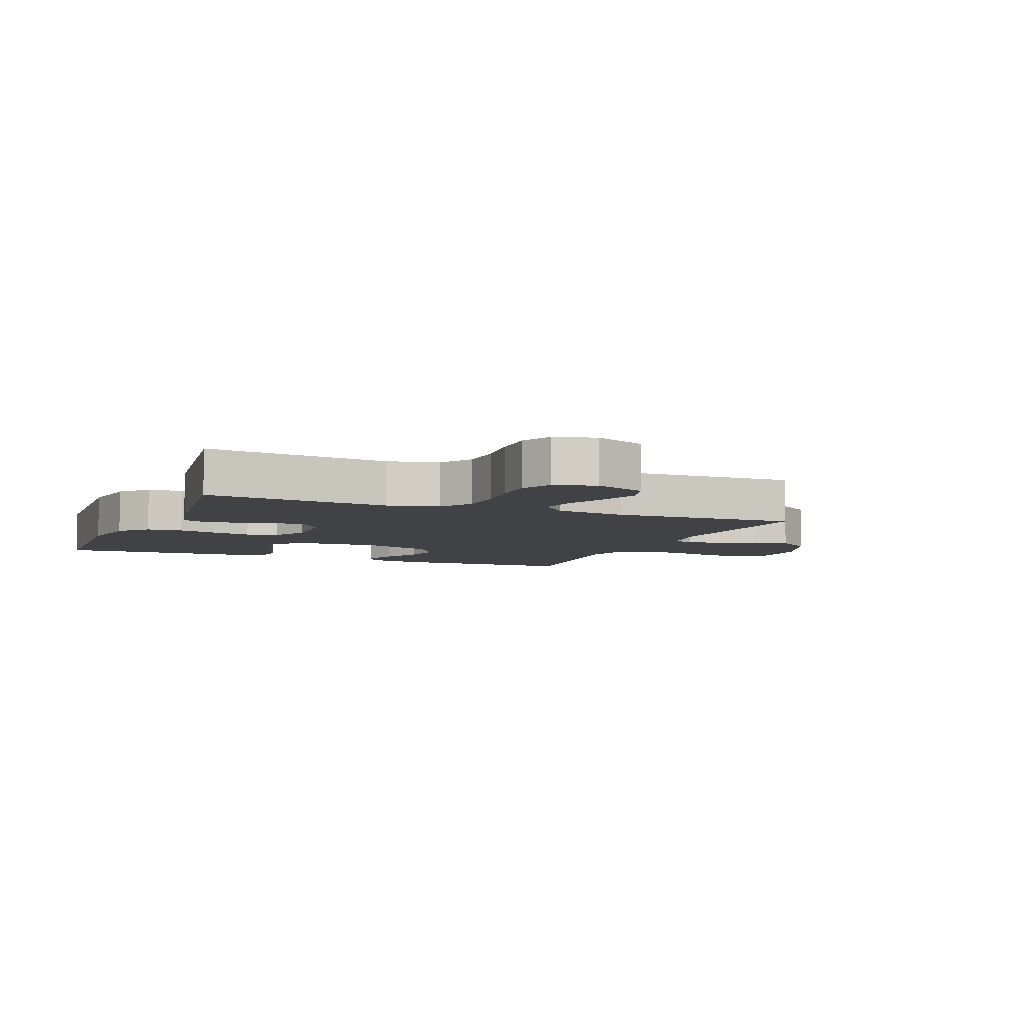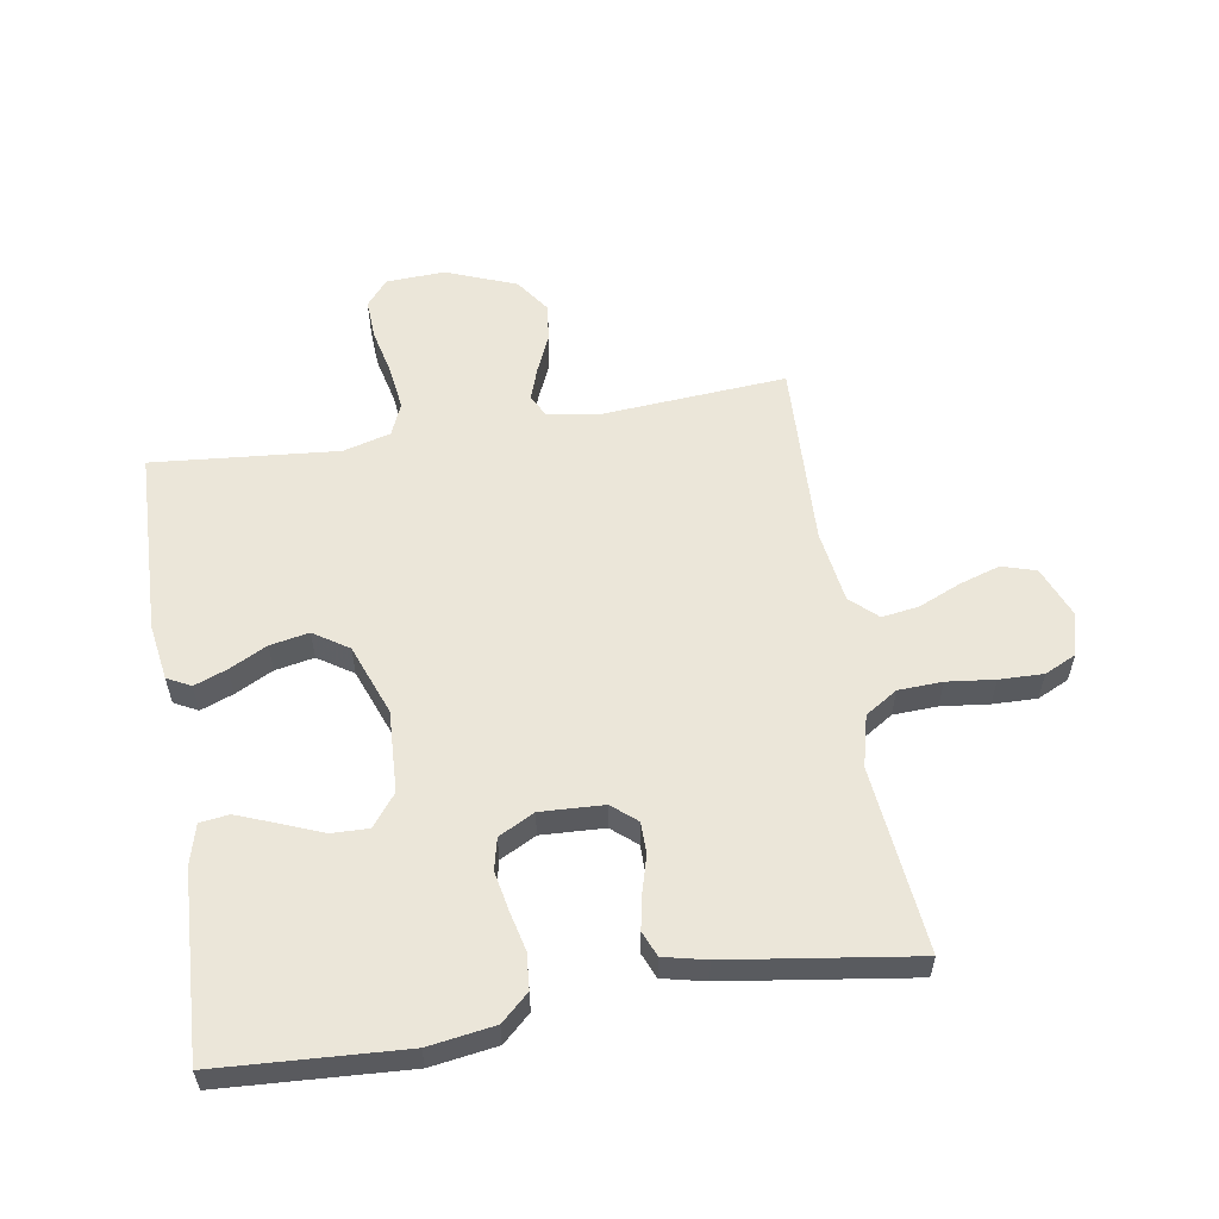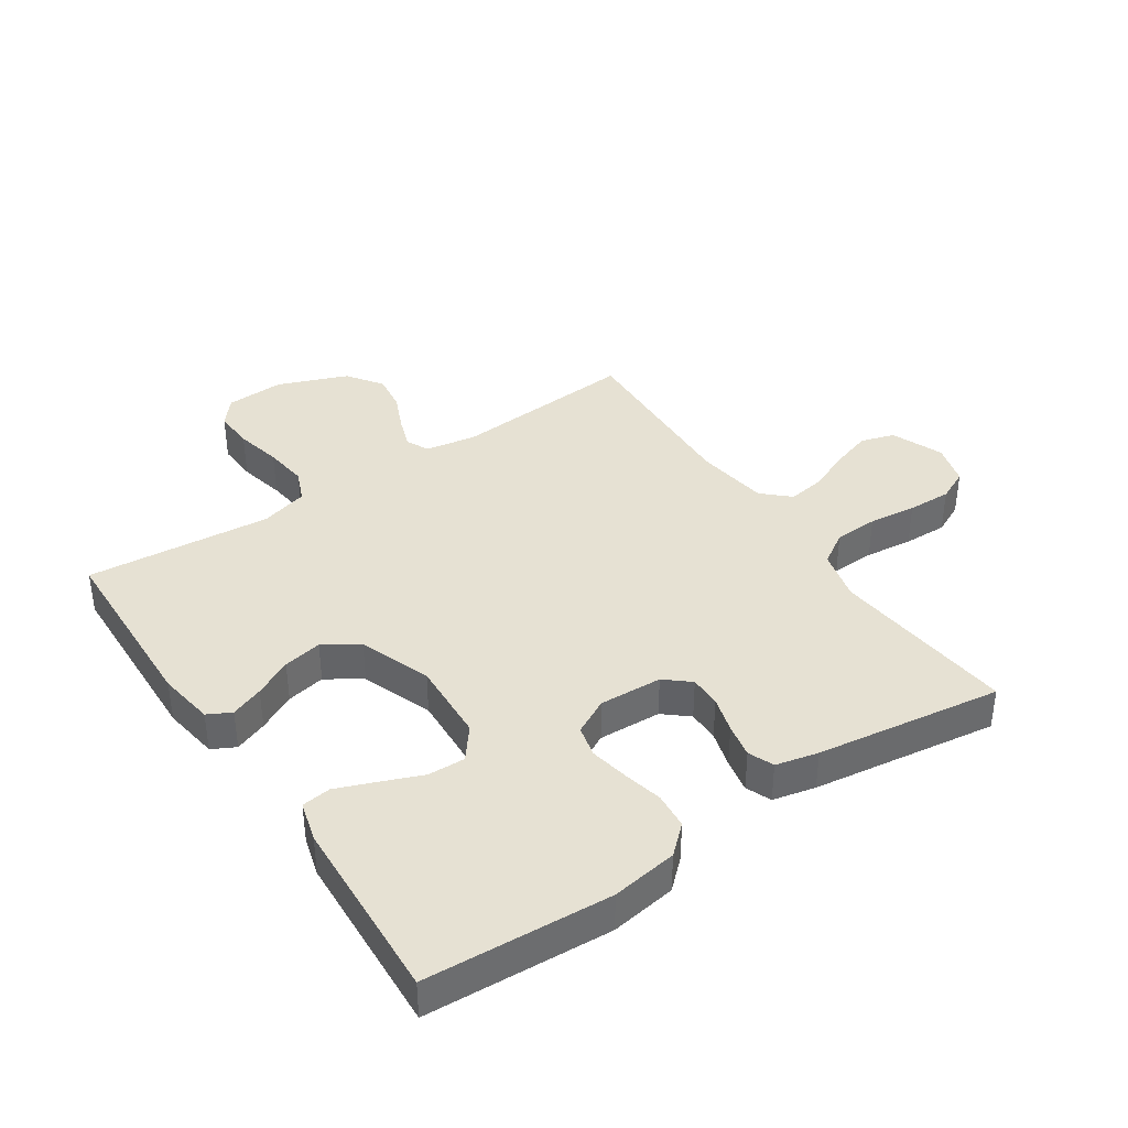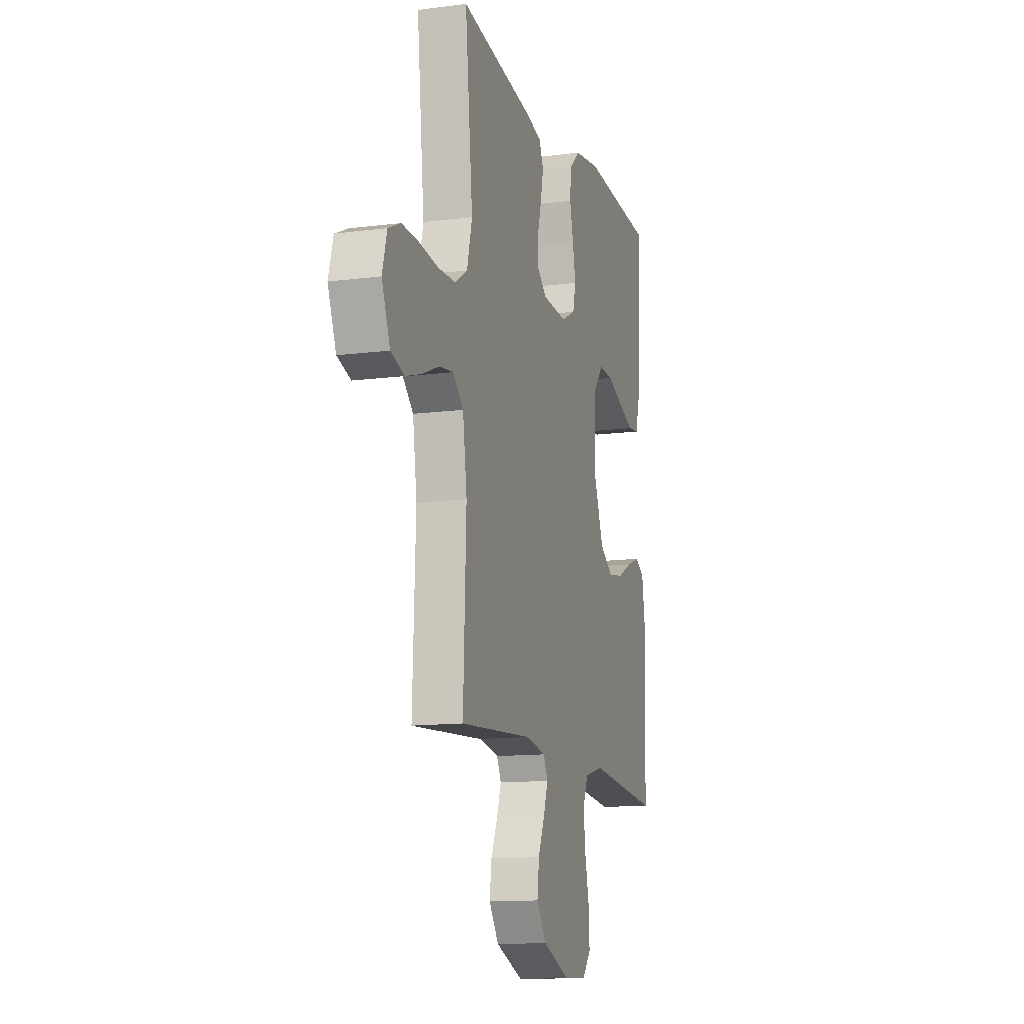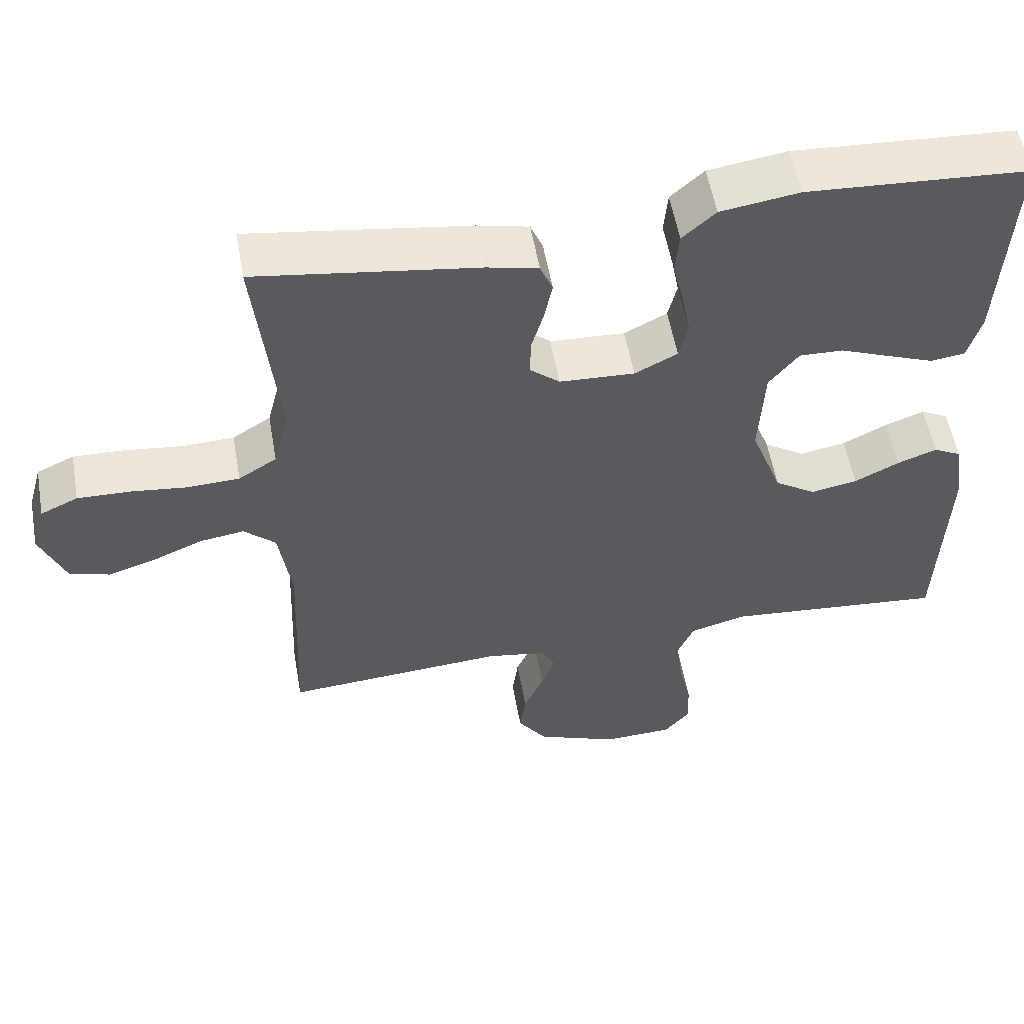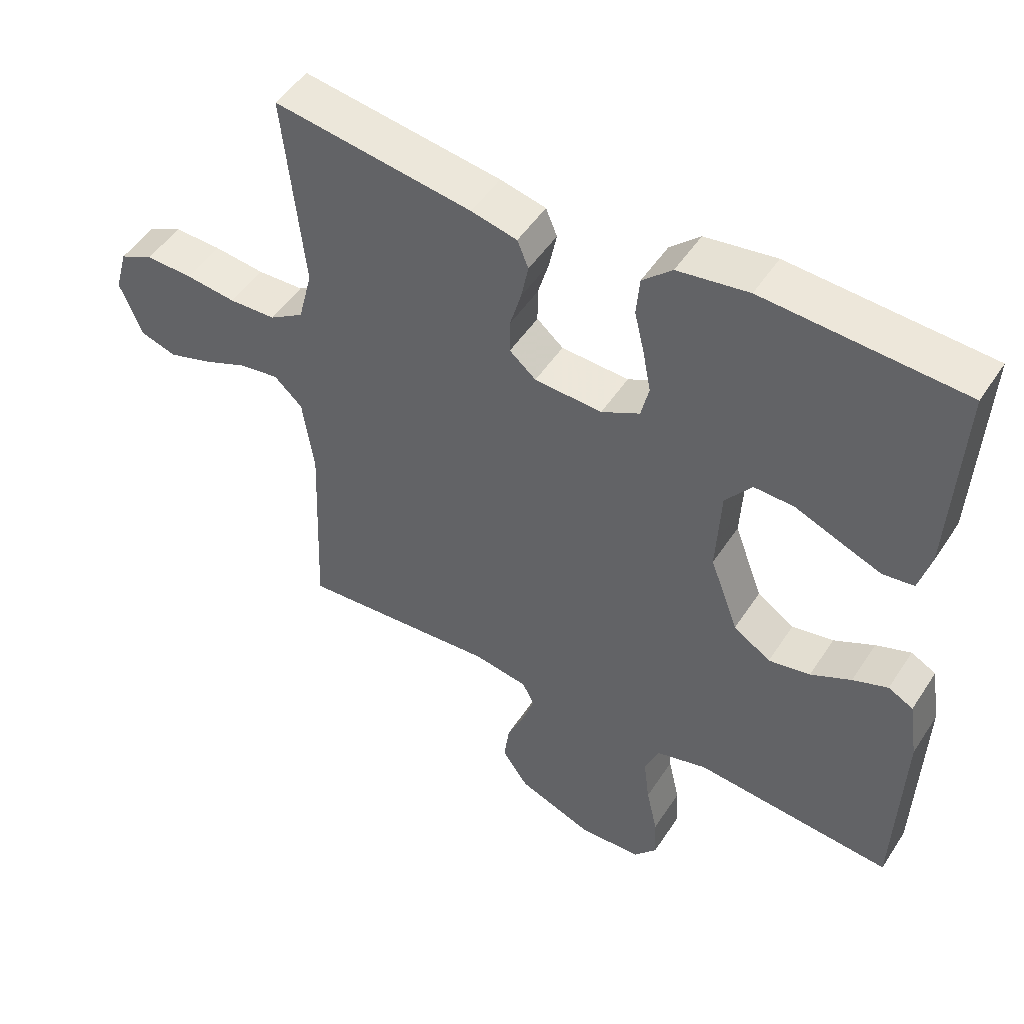
<metadata>
{"format":"obj","ext":"obj","renderer":"f3d","projection":"perspective","resolution":1024,"background":"white","views":[{"elev":-6.2,"azim":67.4,"up":"+Y"},{"elev":57.2,"azim":-9.4,"up":"+Y"},{"elev":38.9,"azim":-33.9,"up":"+Y"},{"elev":-13.0,"azim":106.6,"up":"+Z"},{"elev":55.5,"azim":170.0,"up":"+Z"},{"elev":49.5,"azim":-148.1,"up":"+Z"}]}
</metadata>
<code>
v 0.5 0.07 -0.5
v 0.2 0.07 -0.478
v 0.118 0.07 -0.492
v 0.1 0.07 -0.528
v 0.118 0.07 -0.58
v 0.145 0.07 -0.641
v 0.153 0.07 -0.702
v 0.113 0.07 -0.759
v 0 0.07 -0.803
v -0.095 0.07 -0.799
v -0.13 0.07 -0.757
v -0.127 0.07 -0.692
v -0.11 0.07 -0.617
v -0.101 0.07 -0.546
v -0.123 0.07 -0.494
v -0.2 0.07 -0.473
v -0.5 0.07 -0.5
v -0.51 0.07 -0.2
v -0.496 0.07 -0.109
v -0.458 0.07 -0.089
v -0.405 0.07 -0.109
v -0.344 0.07 -0.14
v -0.281 0.07 -0.152
v -0.225 0.07 -0.115
v -0.182 0.07 0
v -0.189 0.07 0.132
v -0.229 0.07 0.183
v -0.289 0.07 0.181
v -0.356 0.07 0.154
v -0.42 0.07 0.129
v -0.467 0.07 0.135
v -0.485 0.07 0.2
v -0.5 0.07 0.5
v -0.2 0.07 0.518
v -0.093 0.07 0.502
v -0.048 0.07 0.461
v -0.043 0.07 0.403
v -0.058 0.07 0.339
v -0.07 0.07 0.276
v -0.058 0.07 0.225
v 0 0.07 0.195
v 0.102 0.07 0.2
v 0.142 0.07 0.234
v 0.142 0.07 0.285
v 0.125 0.07 0.344
v 0.114 0.07 0.399
v 0.131 0.07 0.44
v 0.2 0.07 0.456
v 0.5 0.07 0.5
v 0.469 0.07 0.2
v 0.49 0.07 0.117
v 0.542 0.07 0.084
v 0.613 0.07 0.081
v 0.69 0.07 0.09
v 0.761 0.07 0.092
v 0.812 0.07 0.068
v 0.831 0.07 0
v 0.797 0.07 -0.084
v 0.742 0.07 -0.101
v 0.676 0.07 -0.08
v 0.608 0.07 -0.051
v 0.548 0.07 -0.042
v 0.505 0.07 -0.082
v 0.488 0.07 -0.2
v 0.5 0 -0.5
v 0.2 0 -0.478
v 0.118 0 -0.492
v 0.1 0 -0.528
v 0.118 0 -0.58
v 0.145 0 -0.641
v 0.153 0 -0.702
v 0.113 0 -0.759
v 0 0 -0.803
v -0.095 0 -0.799
v -0.13 0 -0.757
v -0.127 0 -0.692
v -0.11 0 -0.617
v -0.101 0 -0.546
v -0.123 0 -0.494
v -0.2 0 -0.473
v -0.5 0 -0.5
v -0.51 0 -0.2
v -0.496 0 -0.109
v -0.458 0 -0.089
v -0.405 0 -0.109
v -0.344 0 -0.14
v -0.281 0 -0.152
v -0.225 0 -0.115
v -0.182 0 0
v -0.189 0 0.132
v -0.229 0 0.183
v -0.289 0 0.181
v -0.356 0 0.154
v -0.42 0 0.129
v -0.467 0 0.135
v -0.485 0 0.2
v -0.5 0 0.5
v -0.2 0 0.518
v -0.093 0 0.502
v -0.048 0 0.461
v -0.043 0 0.403
v -0.058 0 0.339
v -0.07 0 0.276
v -0.058 0 0.225
v 0 0 0.195
v 0.102 0 0.2
v 0.142 0 0.234
v 0.142 0 0.285
v 0.125 0 0.344
v 0.114 0 0.399
v 0.131 0 0.44
v 0.2 0 0.456
v 0.5 0 0.5
v 0.469 0 0.2
v 0.49 0 0.117
v 0.542 0 0.084
v 0.613 0 0.081
v 0.69 0 0.09
v 0.761 0 0.092
v 0.812 0 0.068
v 0.831 0 0
v 0.797 0 -0.084
v 0.742 0 -0.101
v 0.676 0 -0.08
v 0.608 0 -0.051
v 0.548 0 -0.042
v 0.505 0 -0.082
v 0.488 0 -0.2
f 59 60 61
f 58 59 61
f 57 58 61
f 56 57 61
f 55 56 61
f 54 55 61
f 53 54 61
f 52 53 61 62
f 51 52 62 63
f 48 49 50
f 47 48 50
f 46 47 50
f 45 46 50
f 44 45 50
f 51 63 64
f 50 51 64
f 44 50 64
f 43 44 64
f 36 37 38
f 35 36 38
f 34 35 38
f 33 34 38
f 32 33 38
f 31 32 38
f 30 31 38
f 29 30 38
f 28 29 38
f 27 28 38 39
f 26 27 39 40
f 20 21 22
f 19 20 22
f 18 19 22
f 17 18 22
f 16 17 22
f 15 16 22 23
f 11 12 13
f 10 11 13
f 9 10 13
f 8 9 13
f 7 8 13
f 6 7 13
f 5 6 13
f 4 5 13 14
f 3 4 14 15
f 64 1 2
f 43 64 2
f 42 43 2
f 25 26 40 41
f 2 3 15
f 42 2 15
f 41 42 15
f 25 41 15
f 24 25 15
f 15 23 24
f 125 124 123
f 125 123 122
f 125 122 121
f 125 121 120
f 125 120 119
f 125 119 118
f 125 118 117
f 126 125 117 116
f 127 126 116 115
f 114 113 112
f 114 112 111
f 114 111 110
f 114 110 109
f 114 109 108
f 128 127 115
f 128 115 114
f 128 114 108
f 128 108 107
f 102 101 100
f 102 100 99
f 102 99 98
f 102 98 97
f 102 97 96
f 102 96 95
f 102 95 94
f 102 94 93
f 102 93 92
f 103 102 92 91
f 104 103 91 90
f 86 85 84
f 86 84 83
f 86 83 82
f 86 82 81
f 86 81 80
f 87 86 80 79
f 77 76 75
f 77 75 74
f 77 74 73
f 77 73 72
f 77 72 71
f 77 71 70
f 77 70 69
f 78 77 69 68
f 79 78 68 67
f 66 65 128
f 66 128 107
f 66 107 106
f 105 104 90 89
f 79 67 66
f 79 66 106
f 79 106 105
f 79 105 89
f 79 89 88
f 88 87 79
f 1 65 66 2
f 2 66 67 3
f 3 67 68 4
f 4 68 69 5
f 5 69 70 6
f 6 70 71 7
f 7 71 72 8
f 8 72 73 9
f 9 73 74 10
f 10 74 75 11
f 11 75 76 12
f 12 76 77 13
f 13 77 78 14
f 14 78 79 15
f 15 79 80 16
f 16 80 81 17
f 17 81 82 18
f 18 82 83 19
f 19 83 84 20
f 20 84 85 21
f 21 85 86 22
f 22 86 87 23
f 23 87 88 24
f 24 88 89 25
f 25 89 90 26
f 26 90 91 27
f 27 91 92 28
f 28 92 93 29
f 29 93 94 30
f 30 94 95 31
f 31 95 96 32
f 32 96 97 33
f 33 97 98 34
f 34 98 99 35
f 35 99 100 36
f 36 100 101 37
f 37 101 102 38
f 38 102 103 39
f 39 103 104 40
f 40 104 105 41
f 41 105 106 42
f 42 106 107 43
f 43 107 108 44
f 44 108 109 45
f 45 109 110 46
f 46 110 111 47
f 47 111 112 48
f 48 112 113 49
f 49 113 114 50
f 50 114 115 51
f 51 115 116 52
f 52 116 117 53
f 53 117 118 54
f 54 118 119 55
f 55 119 120 56
f 56 120 121 57
f 57 121 122 58
f 58 122 123 59
f 59 123 124 60
f 60 124 125 61
f 61 125 126 62
f 62 126 127 63
f 63 127 128 64
f 64 128 65 1

</code>
